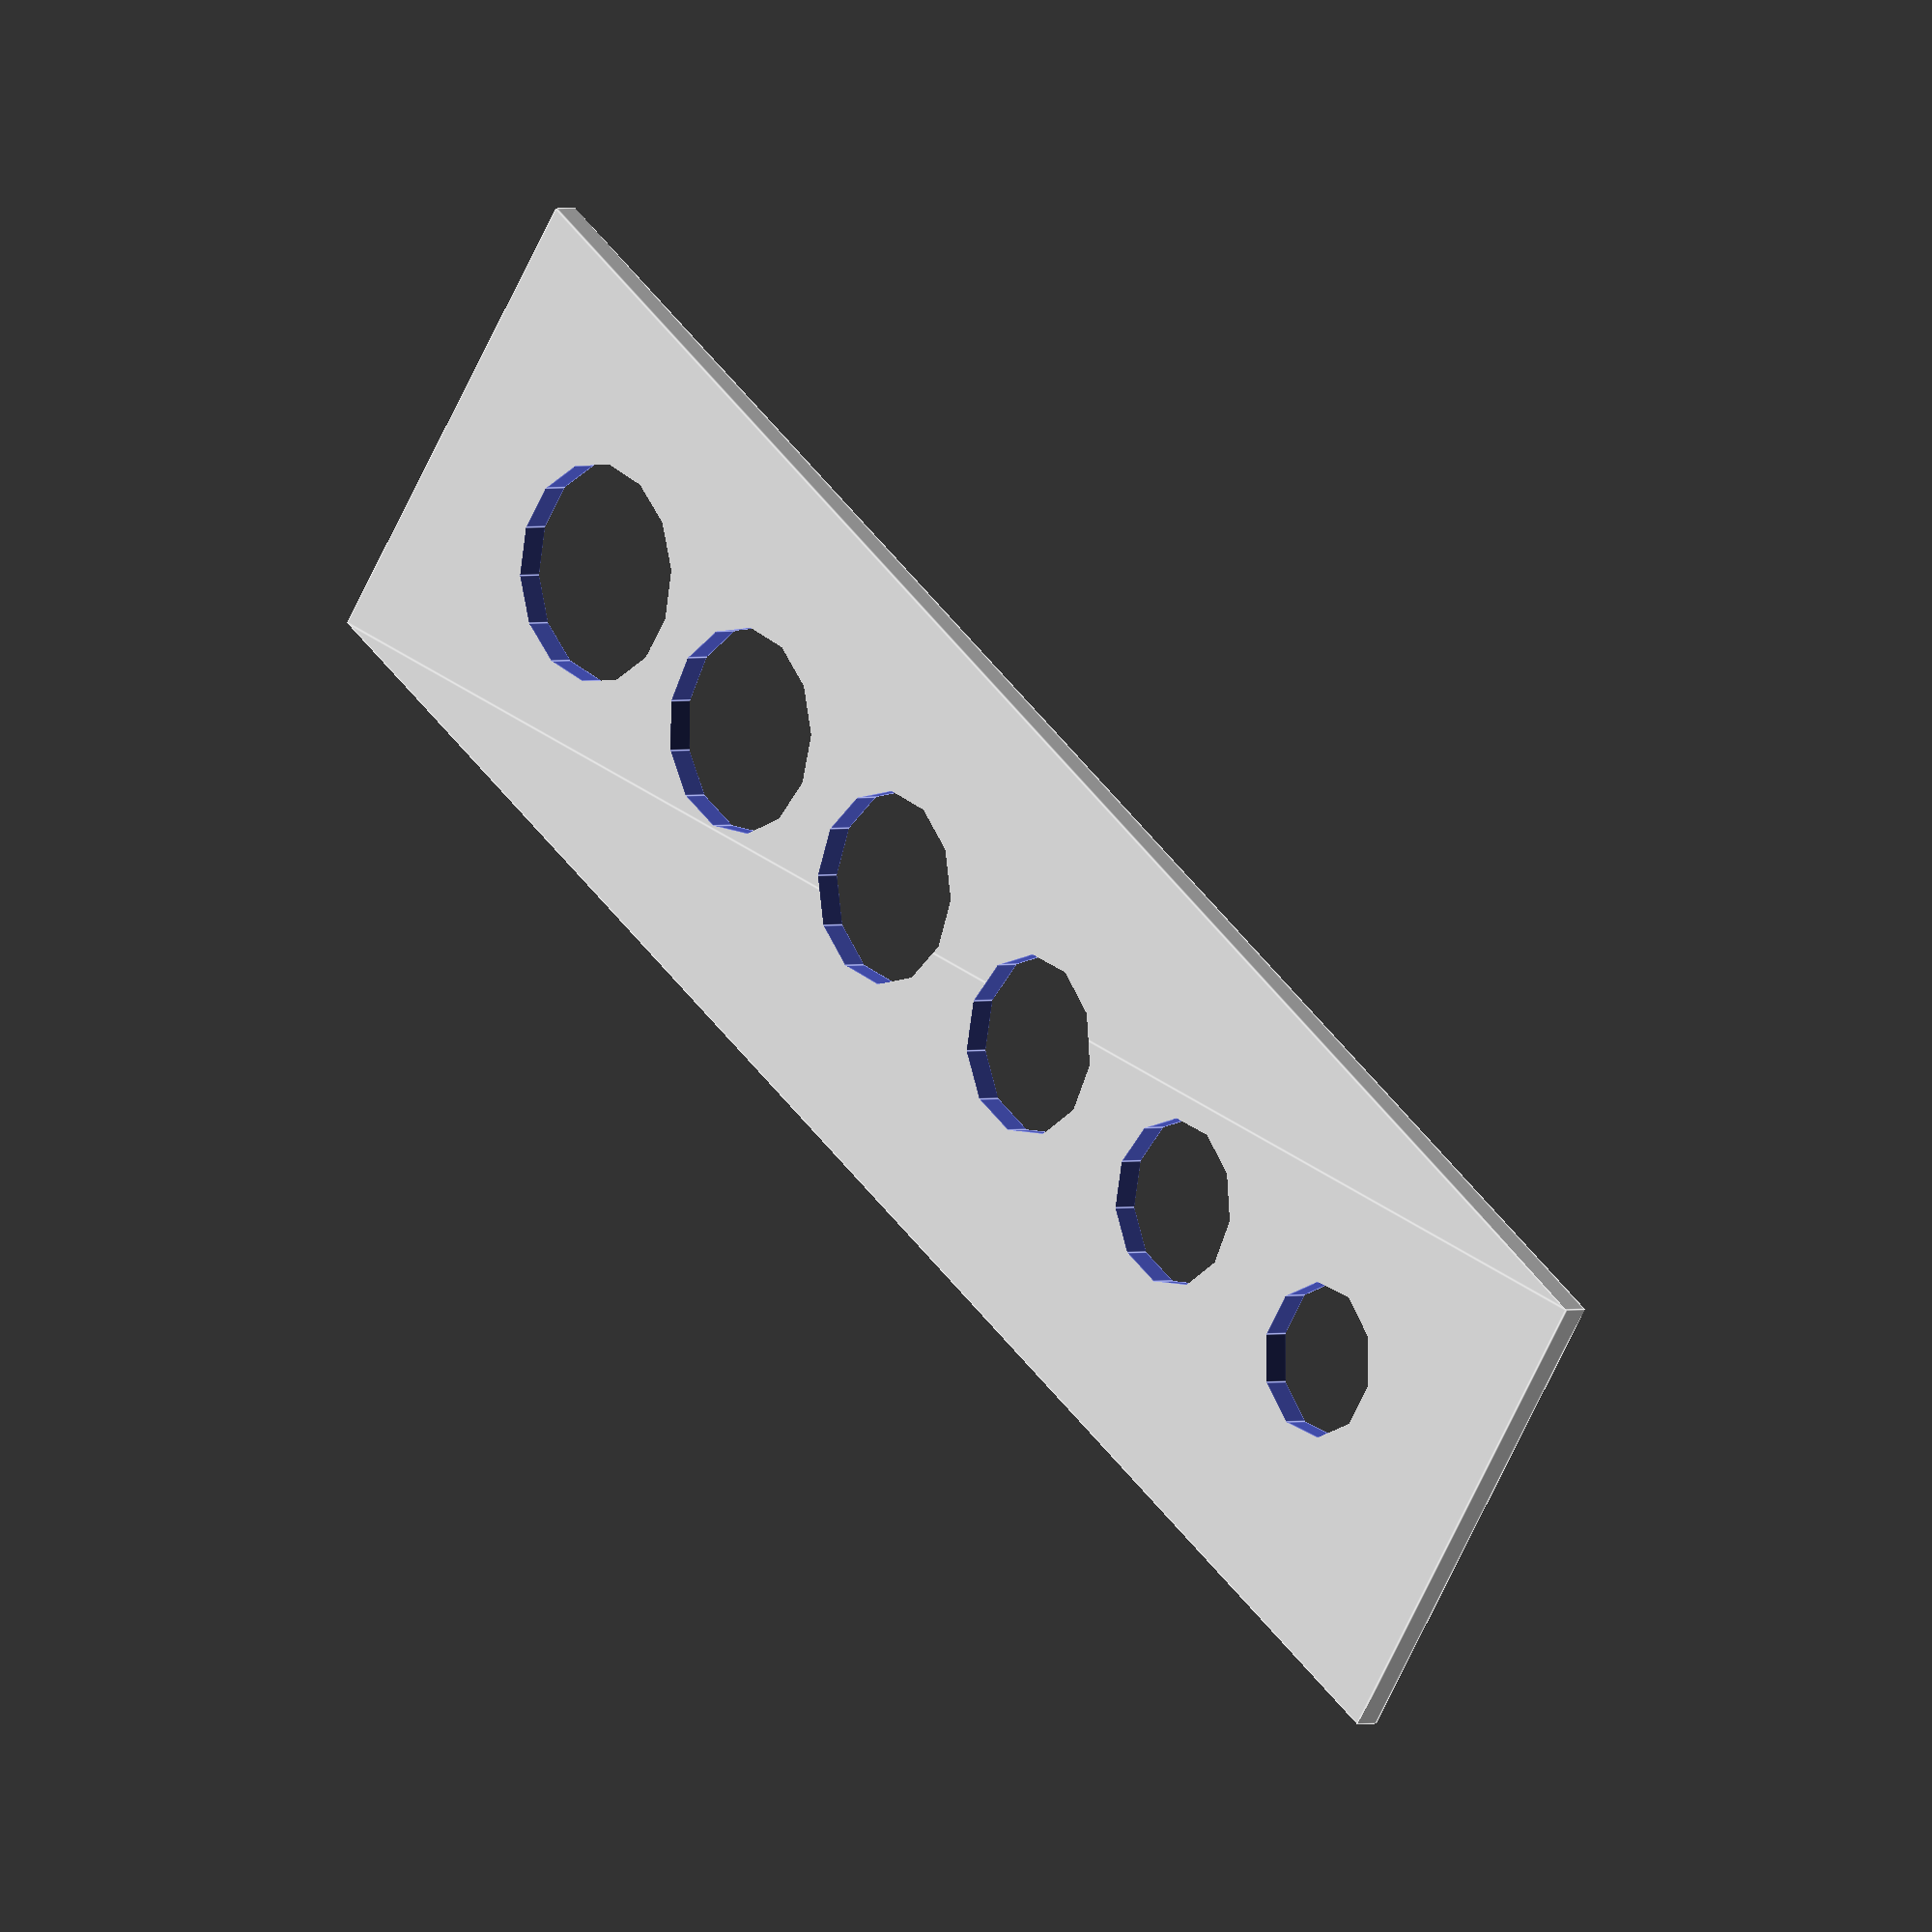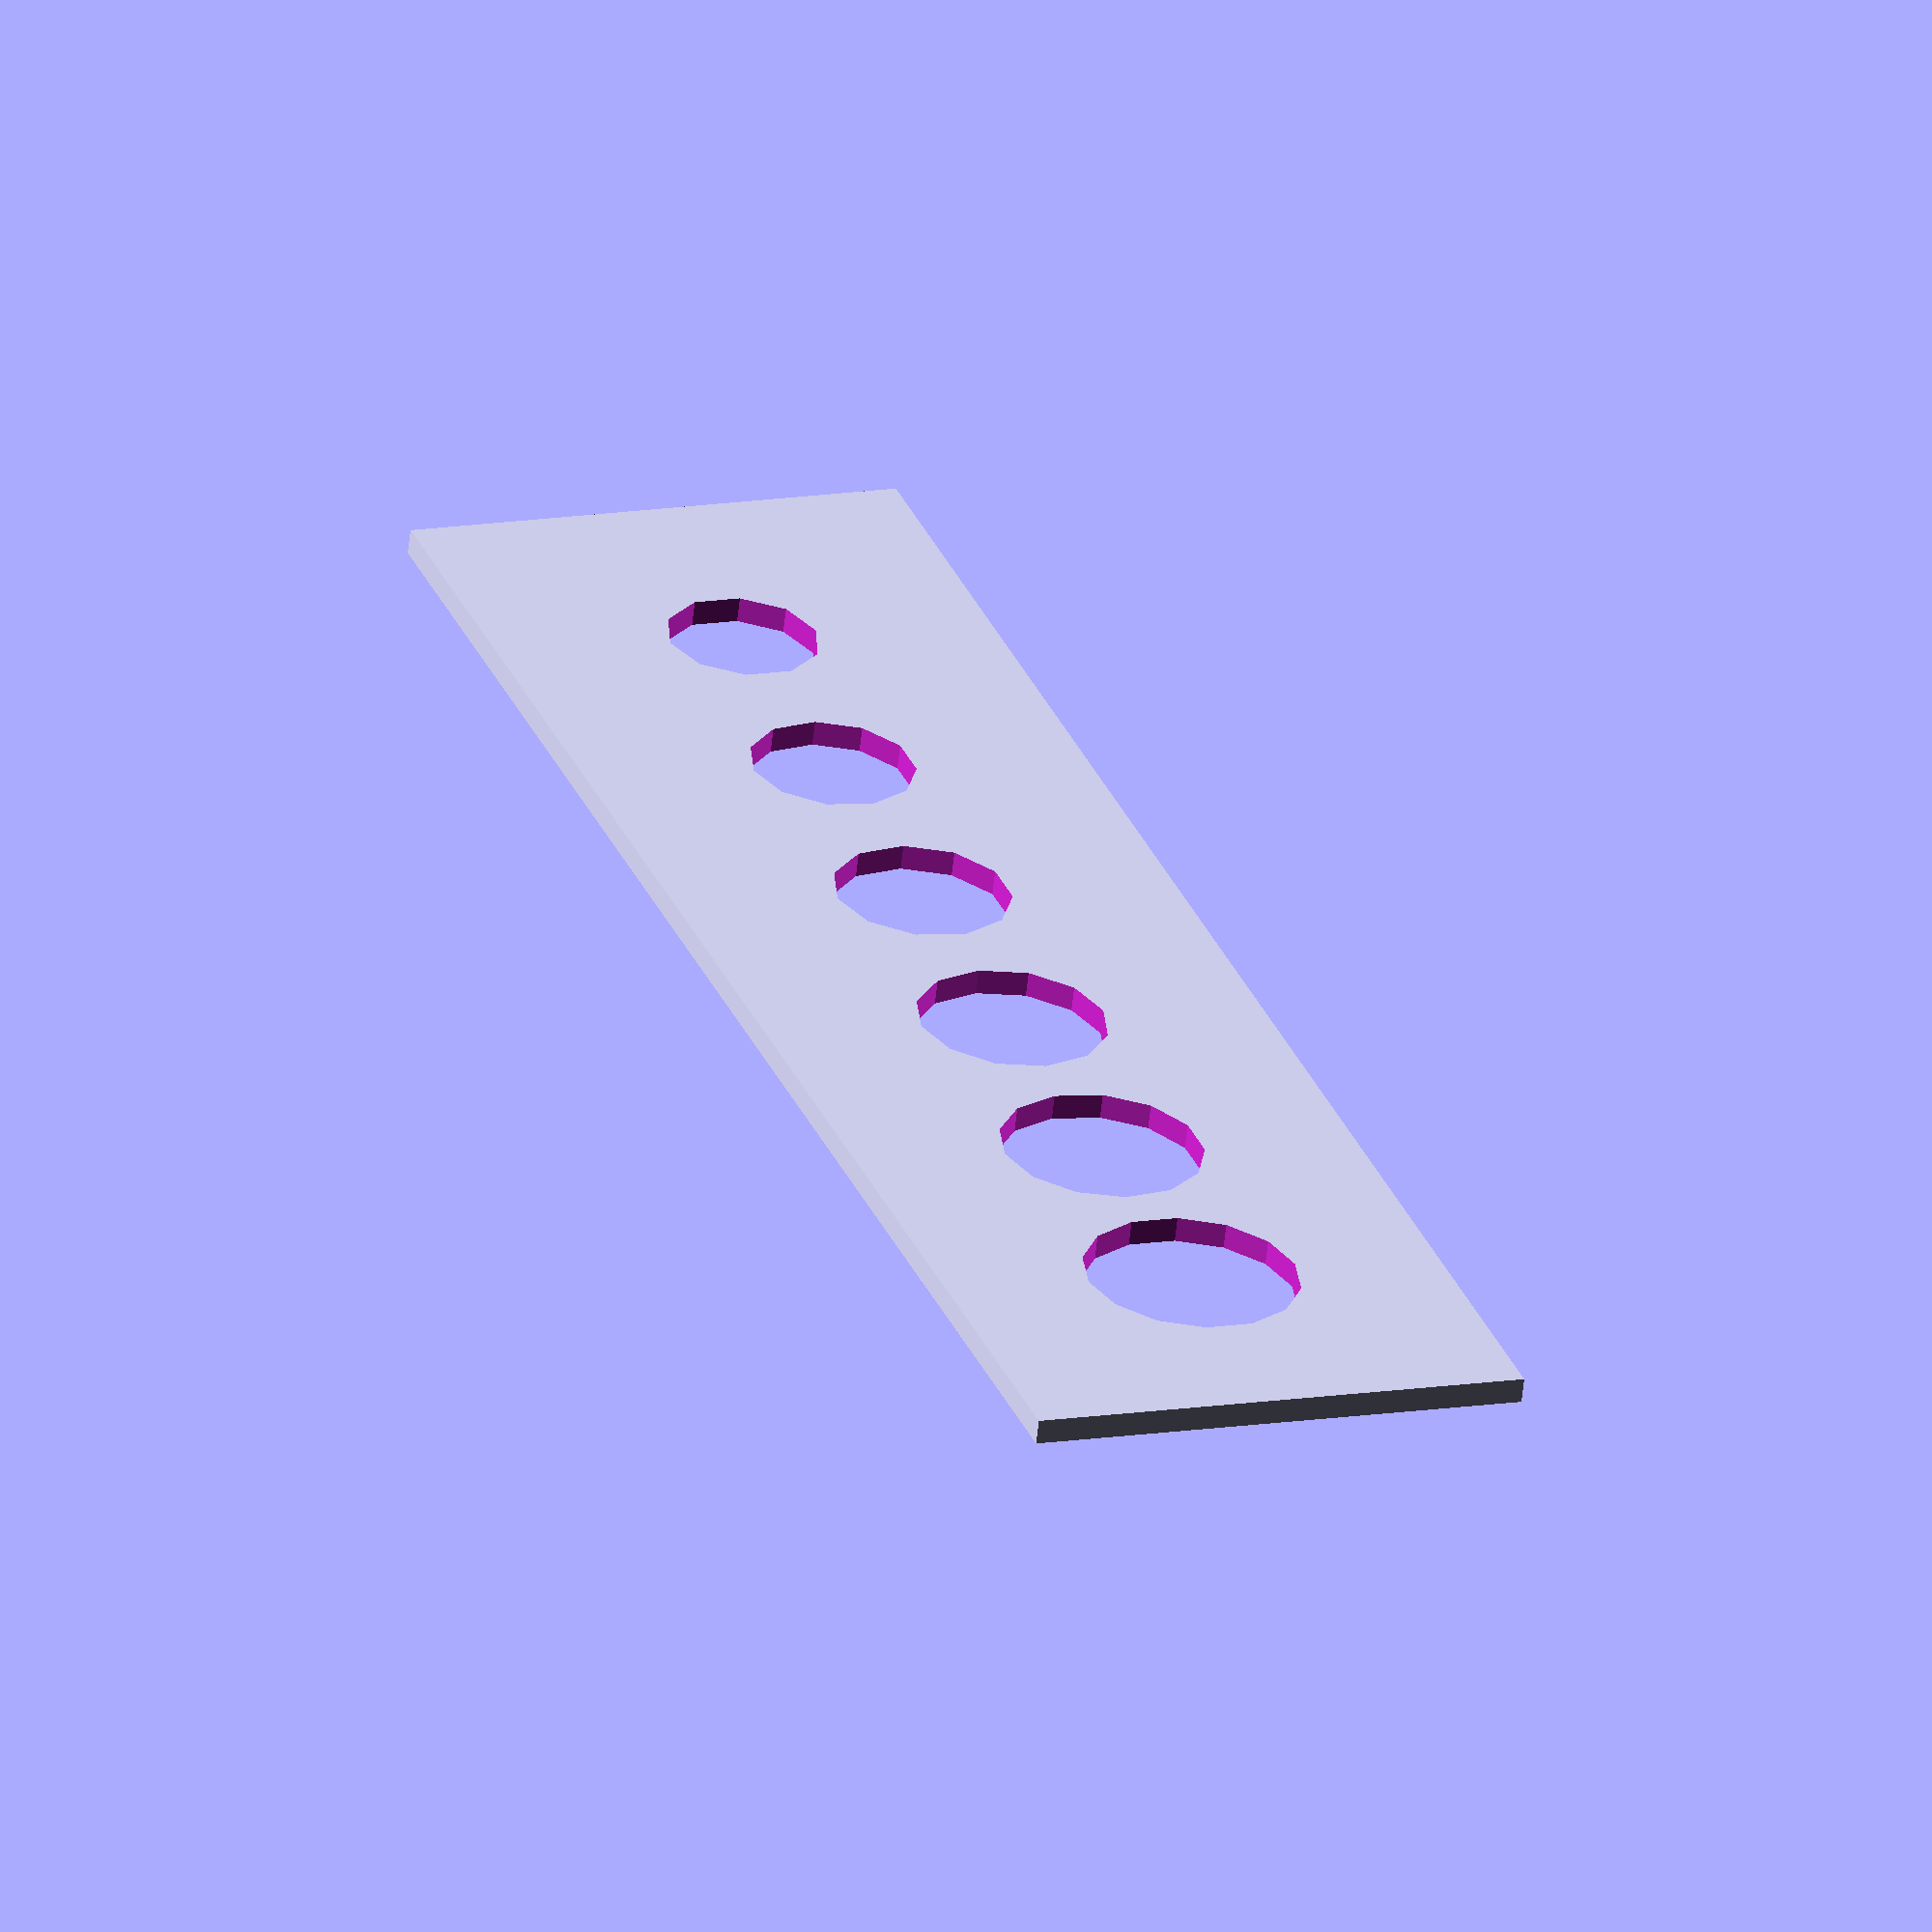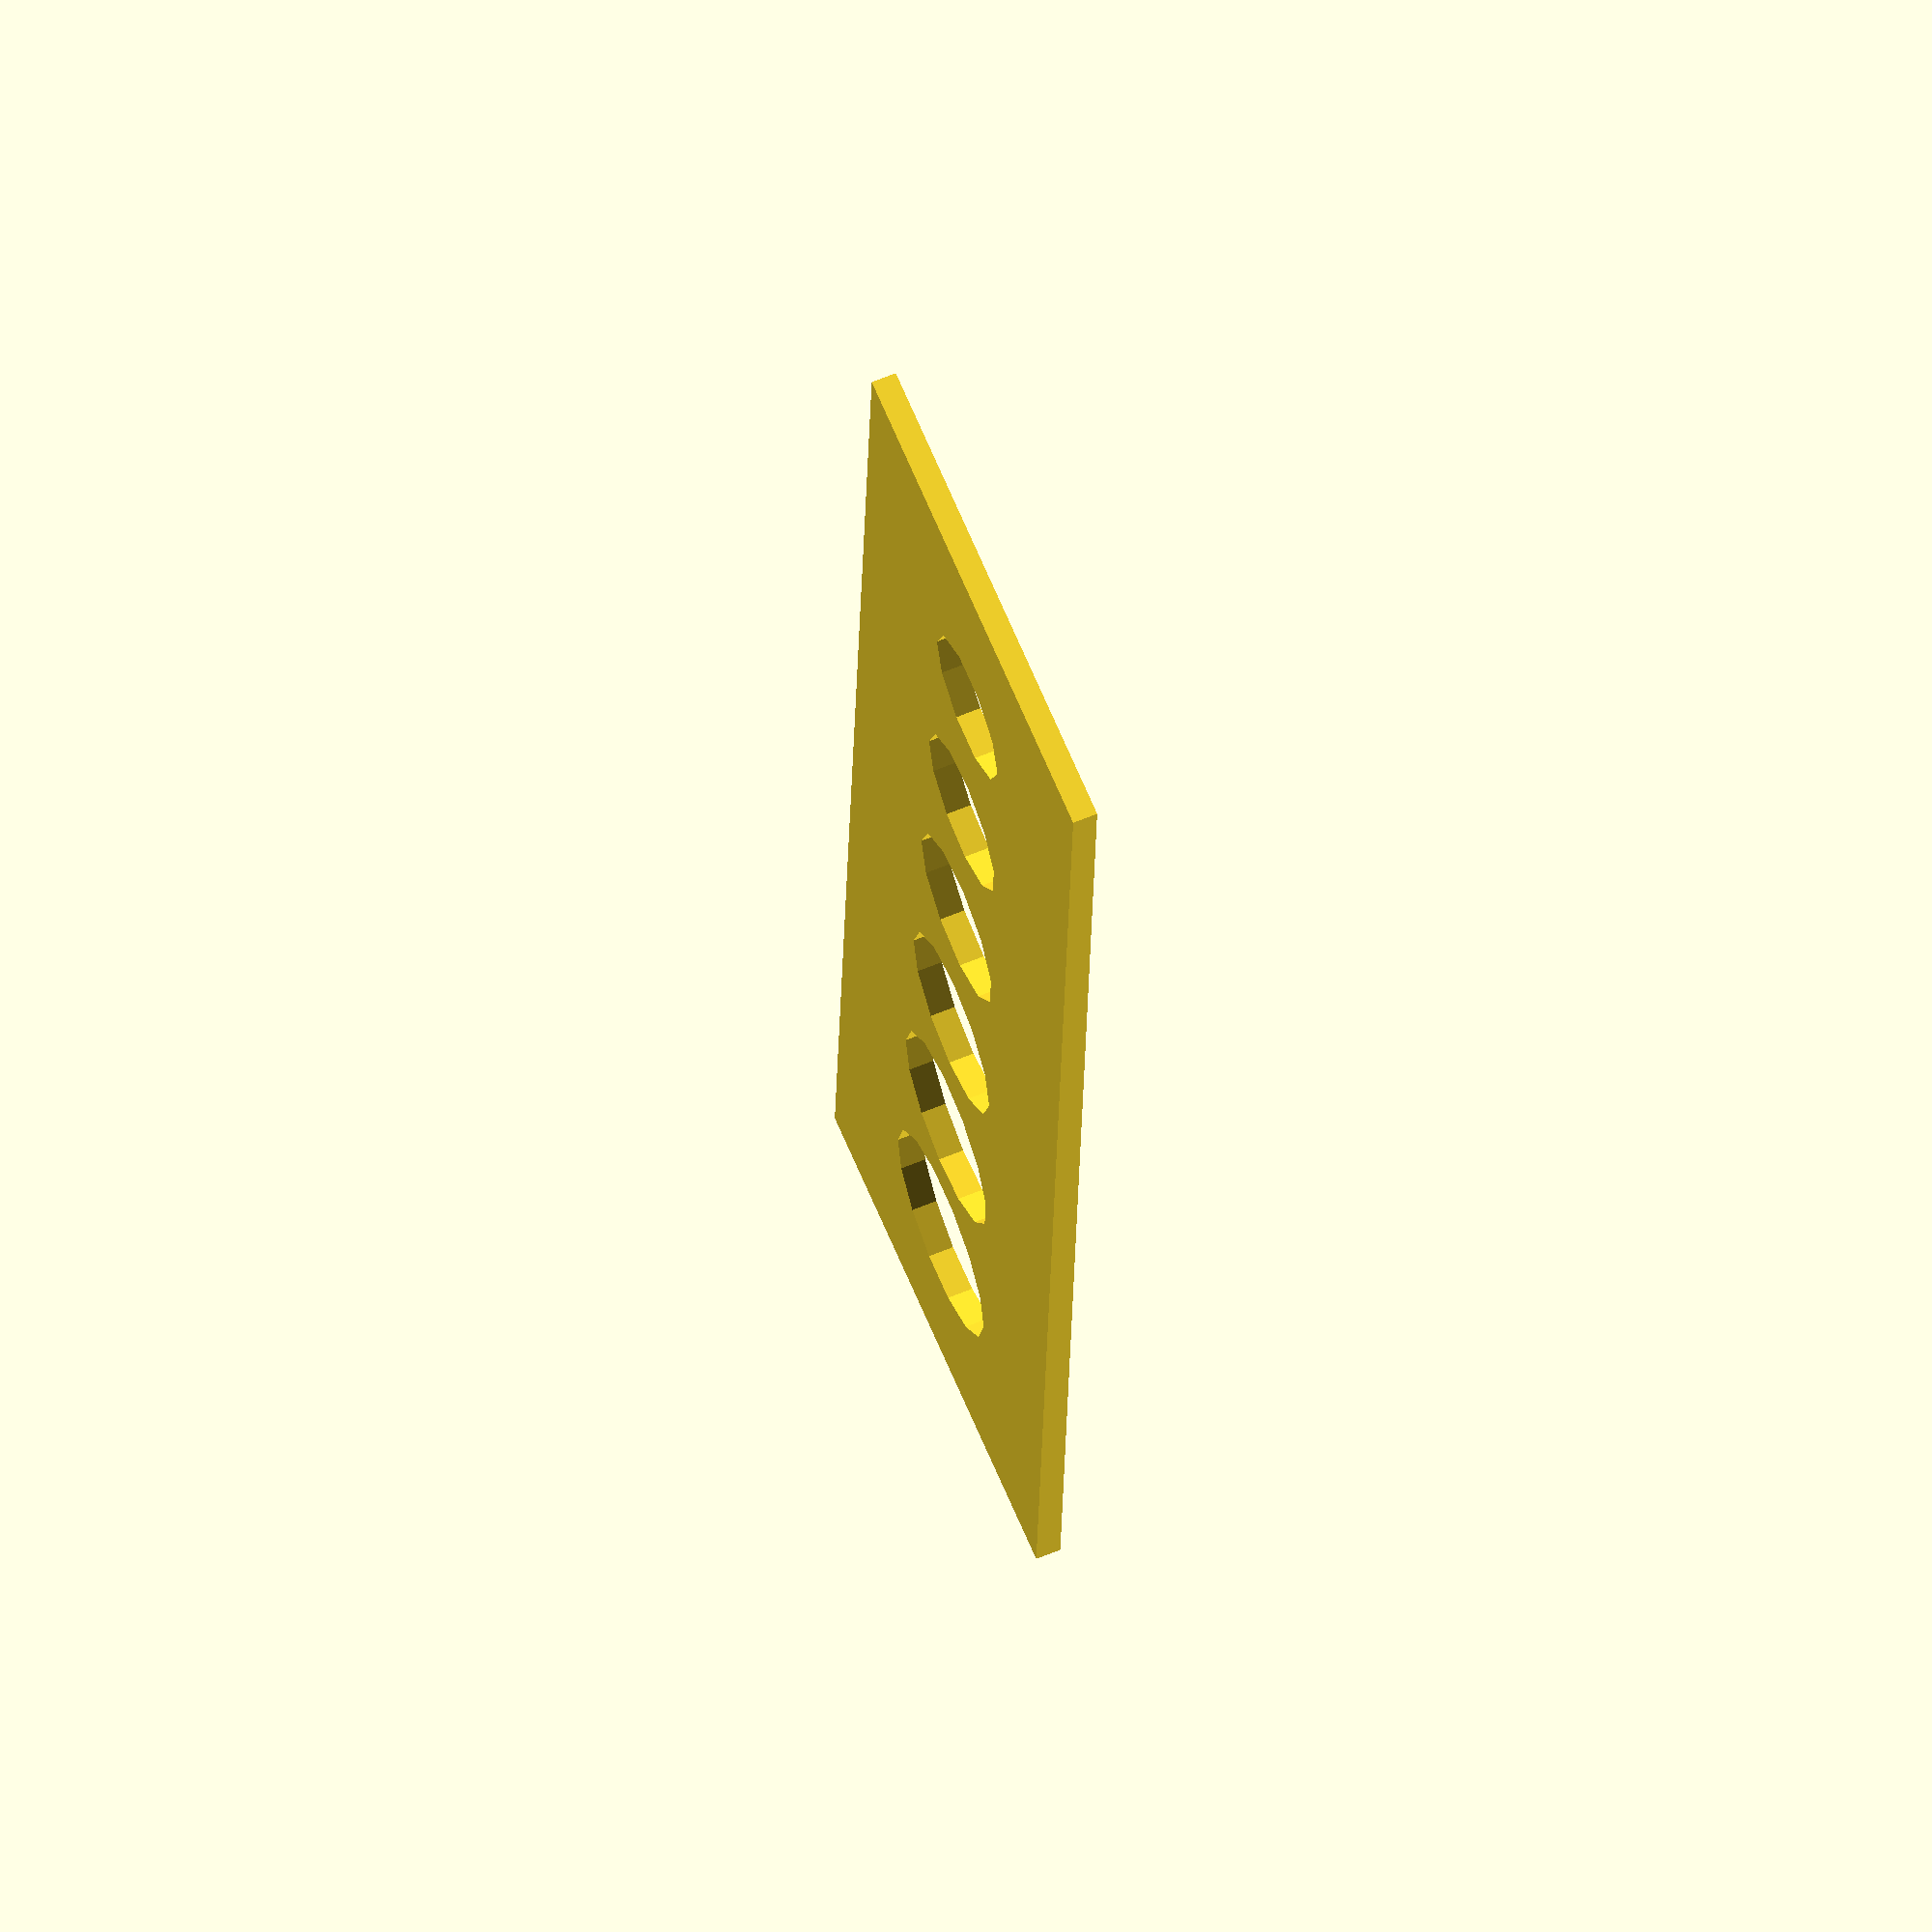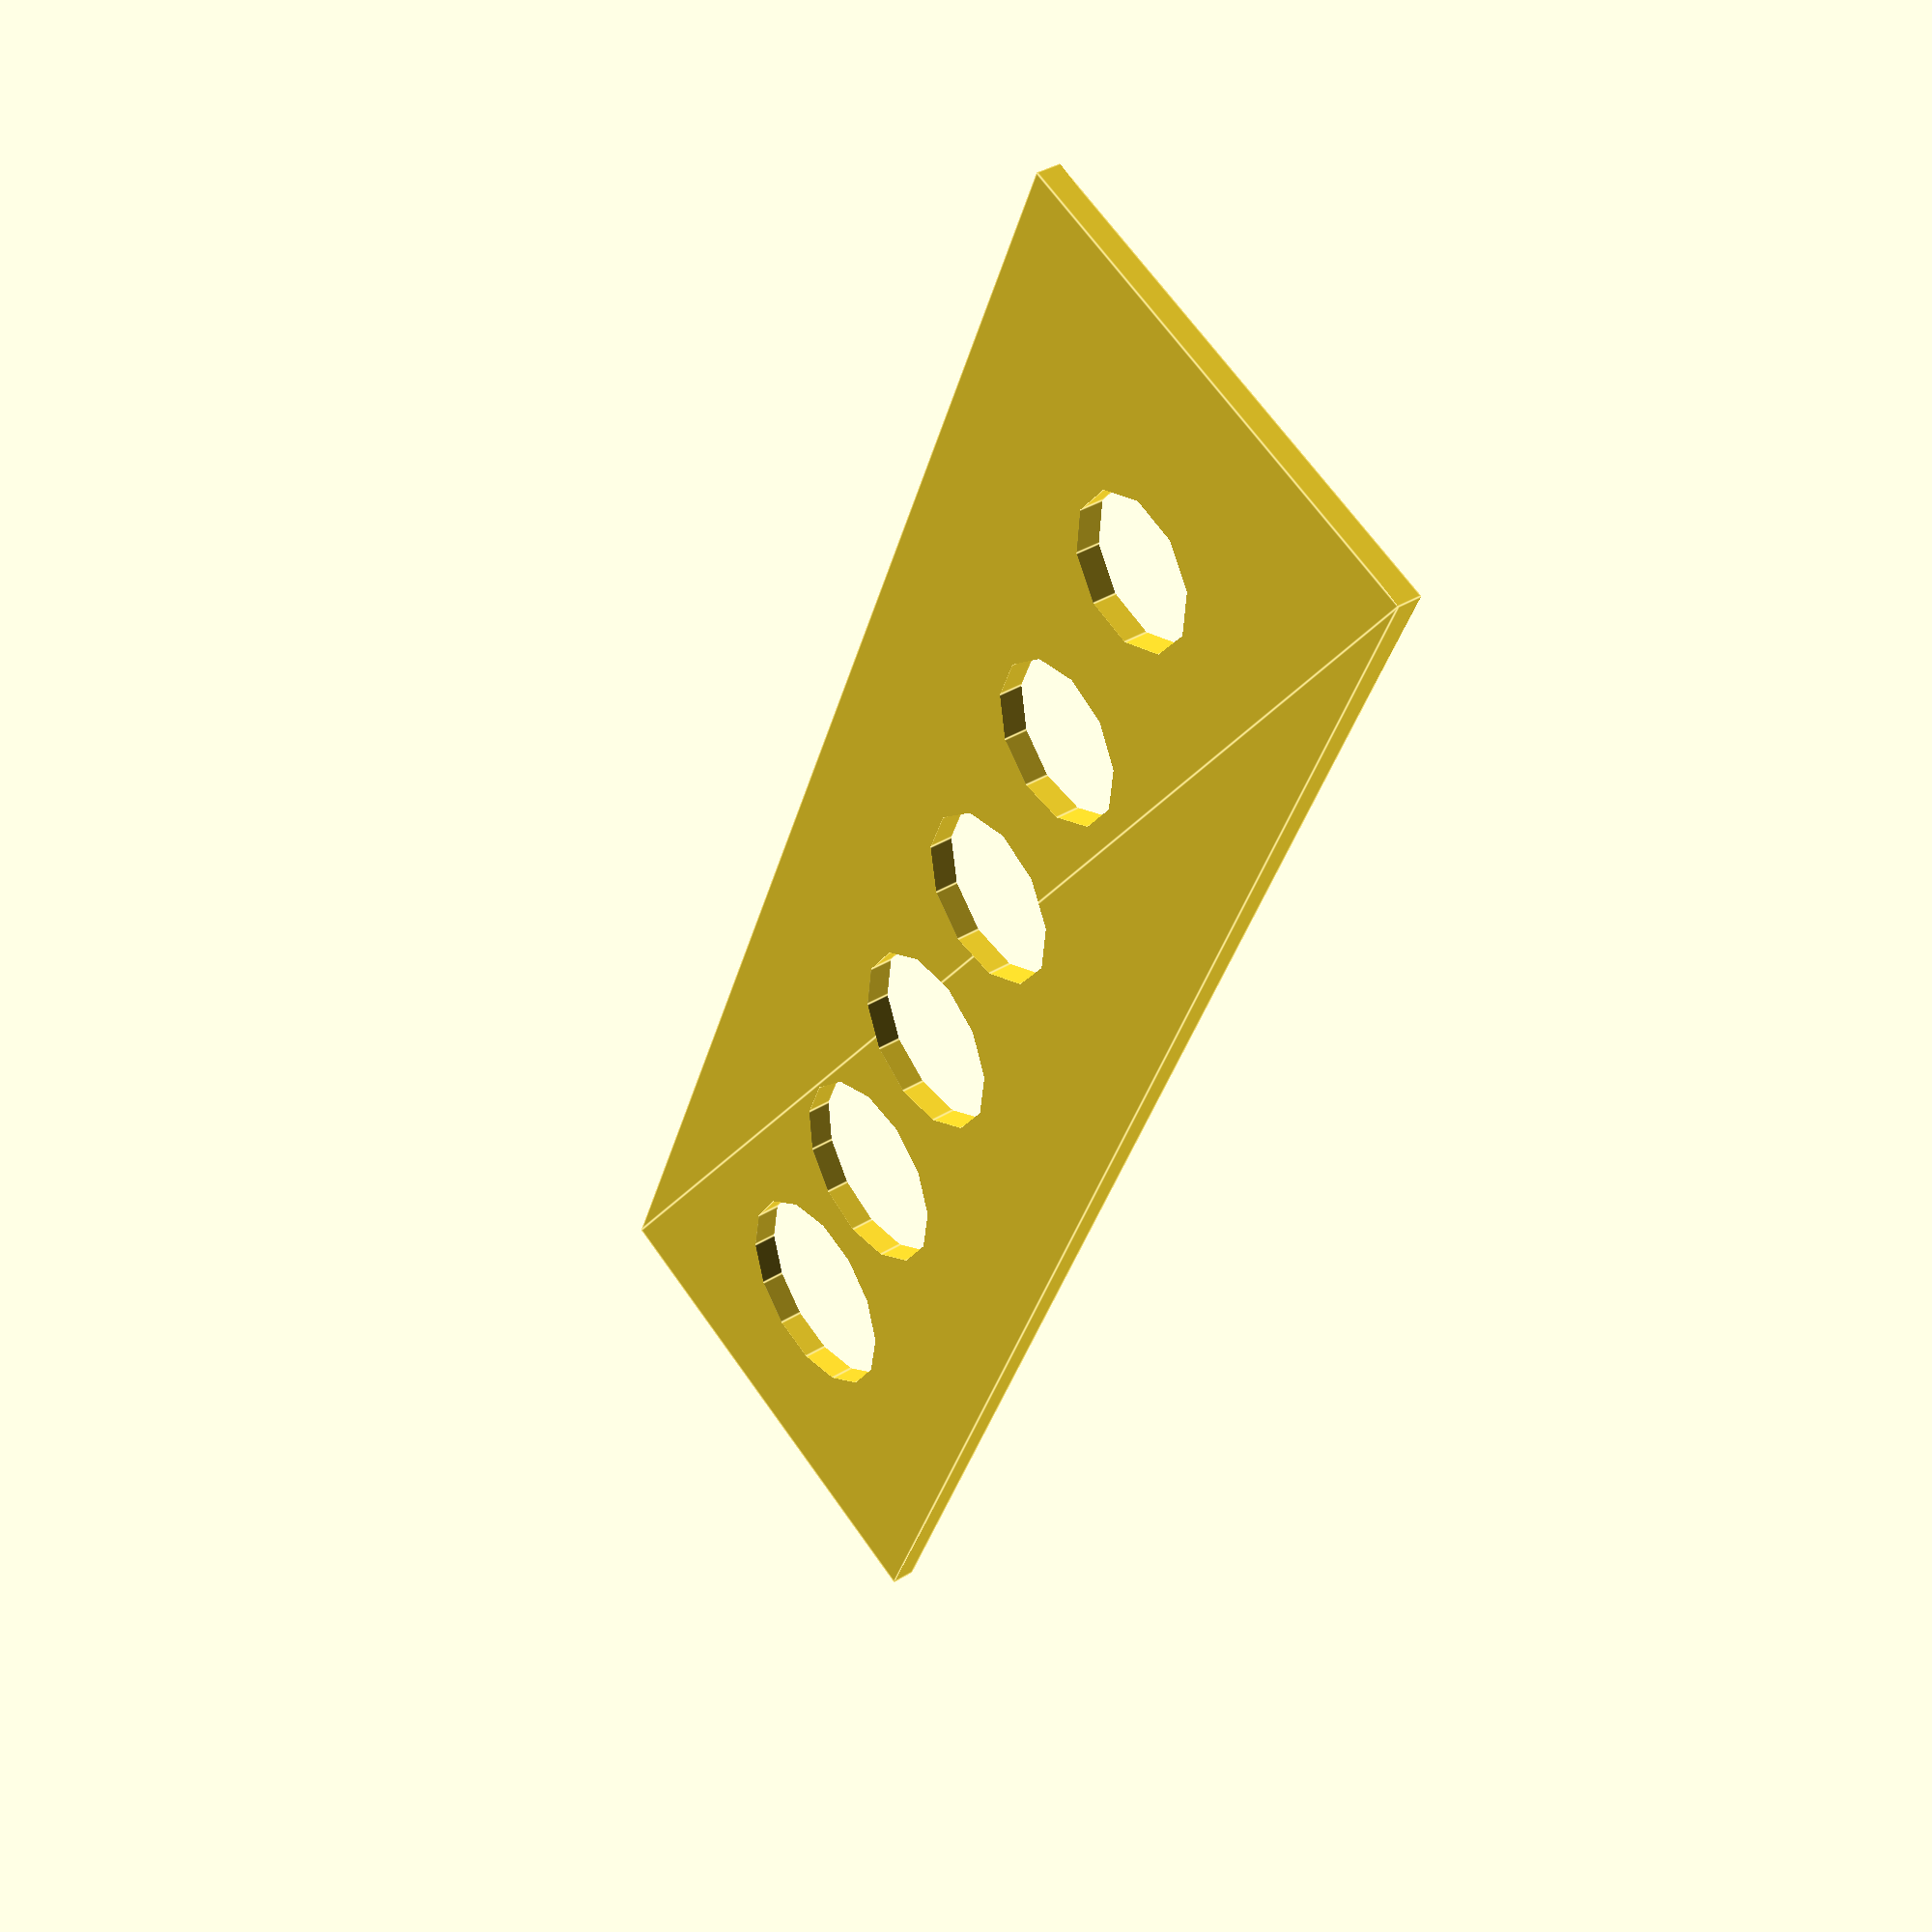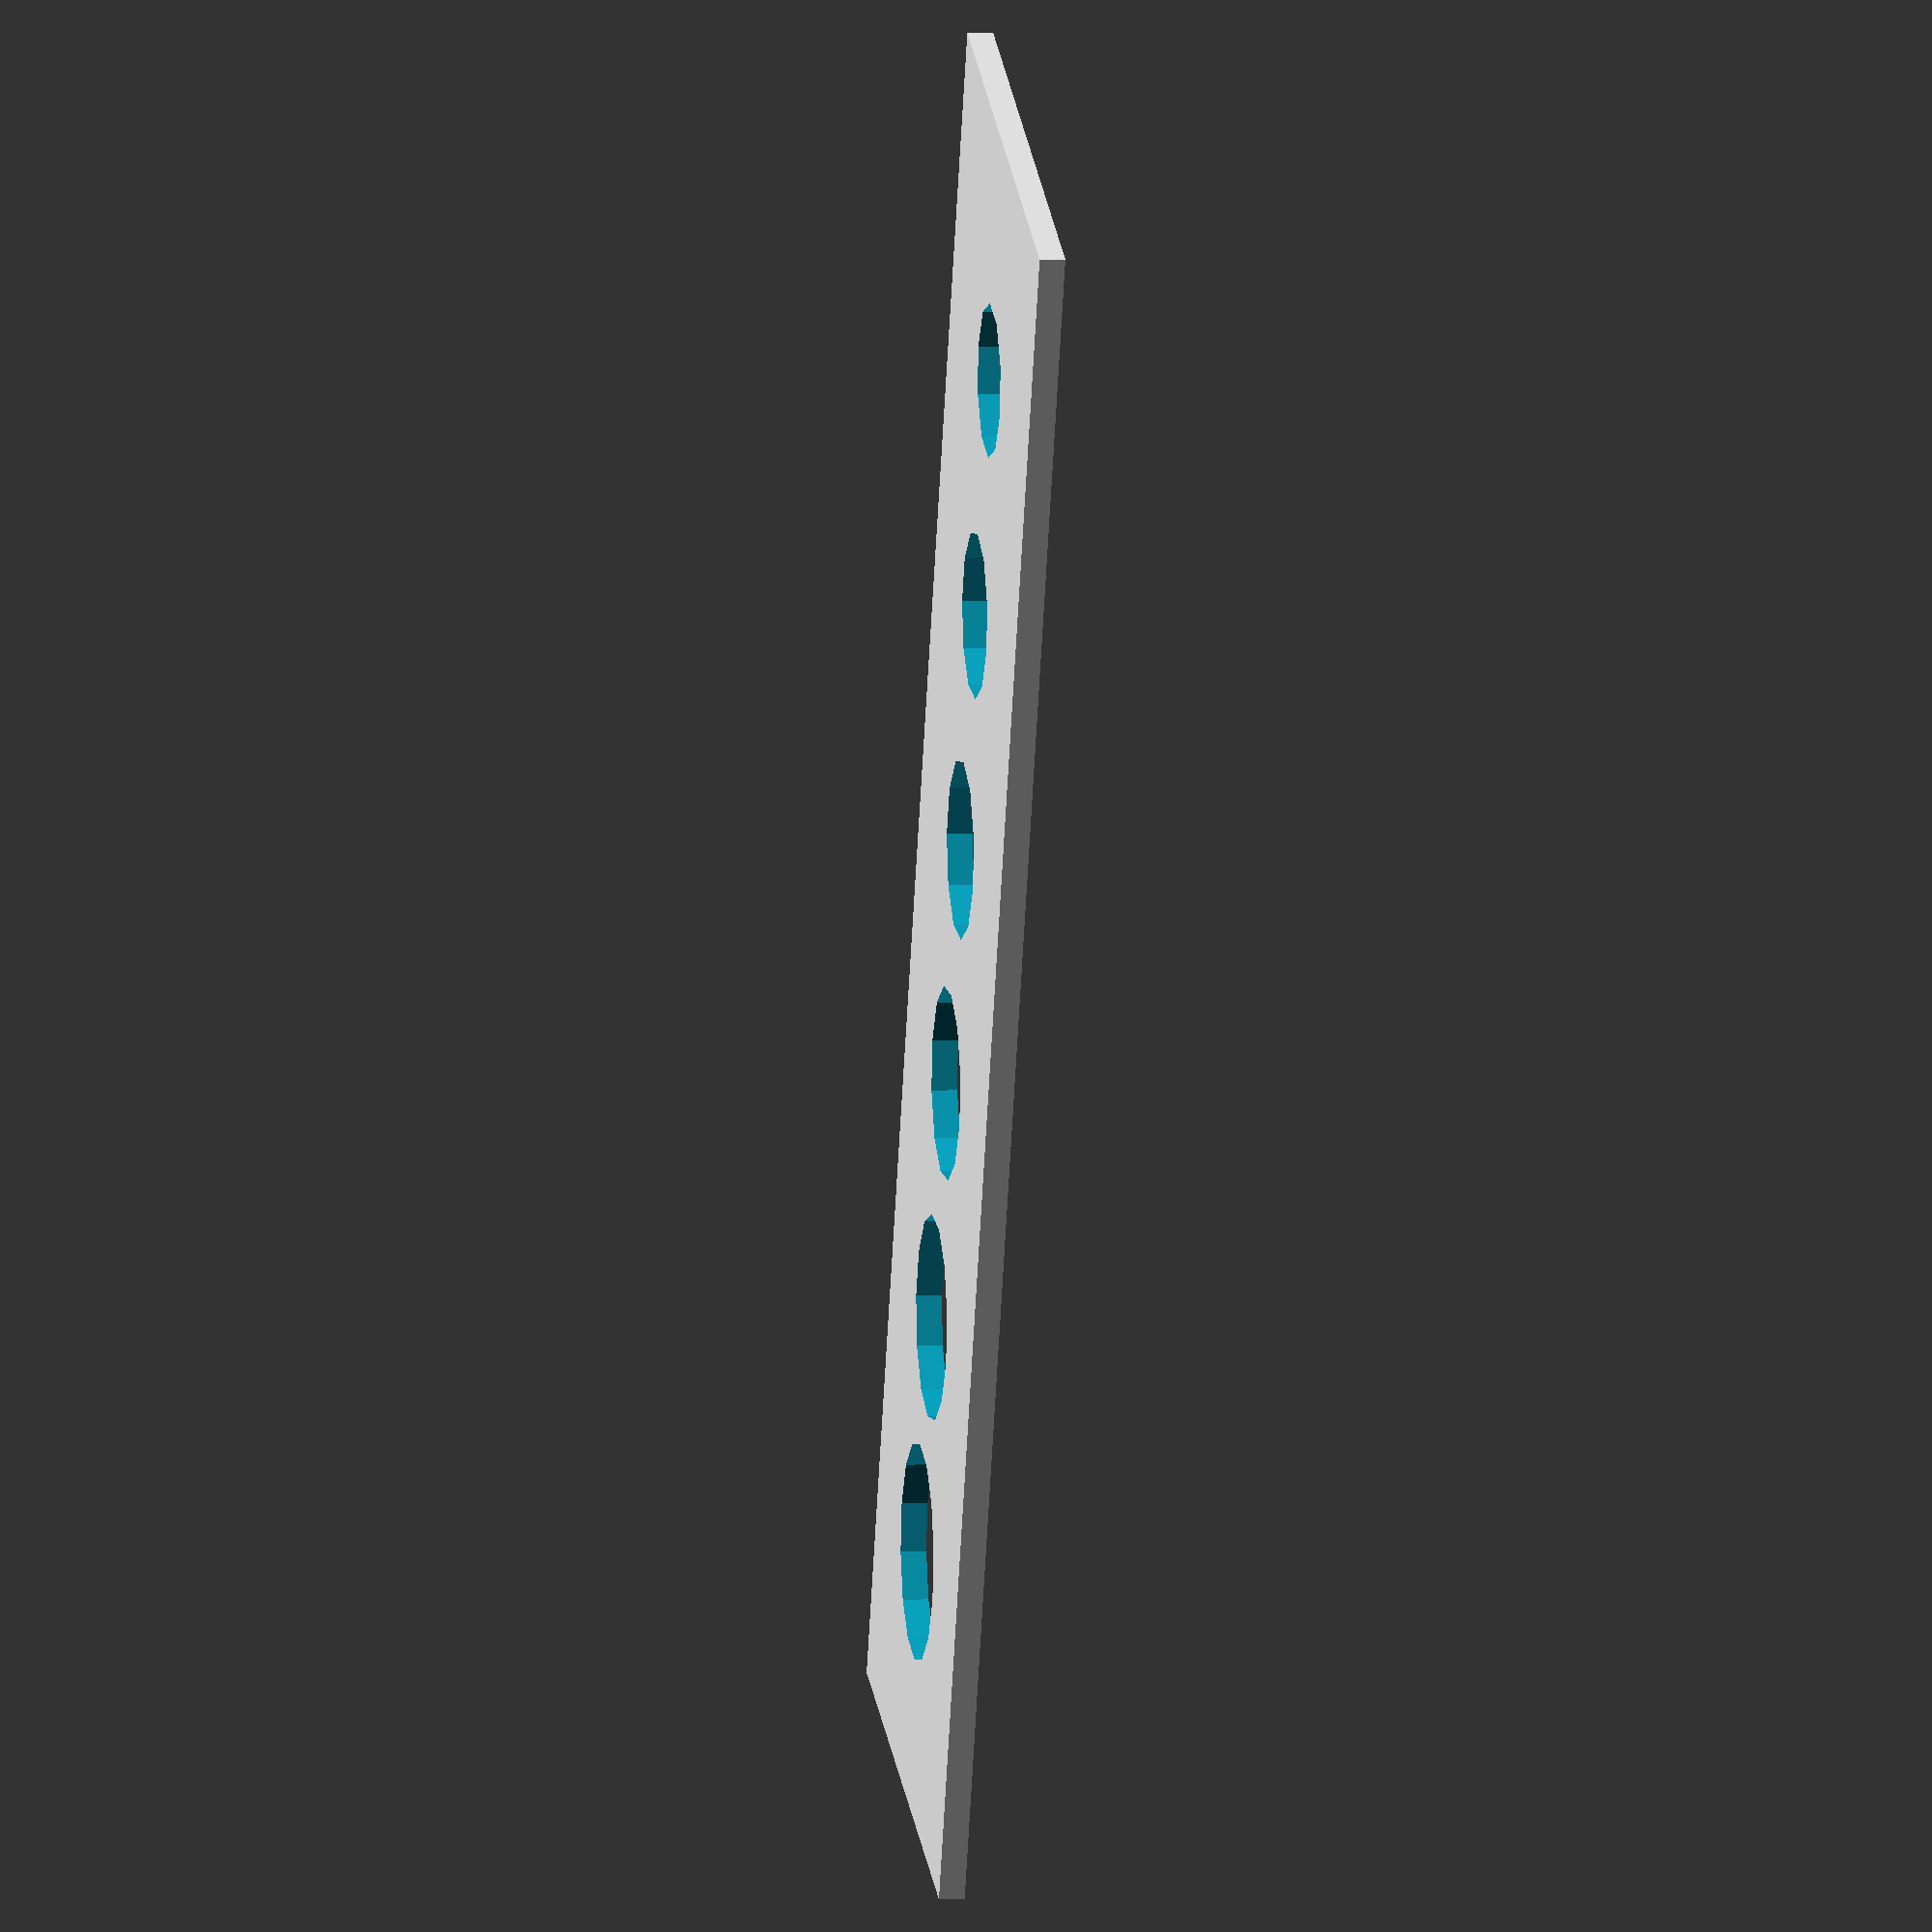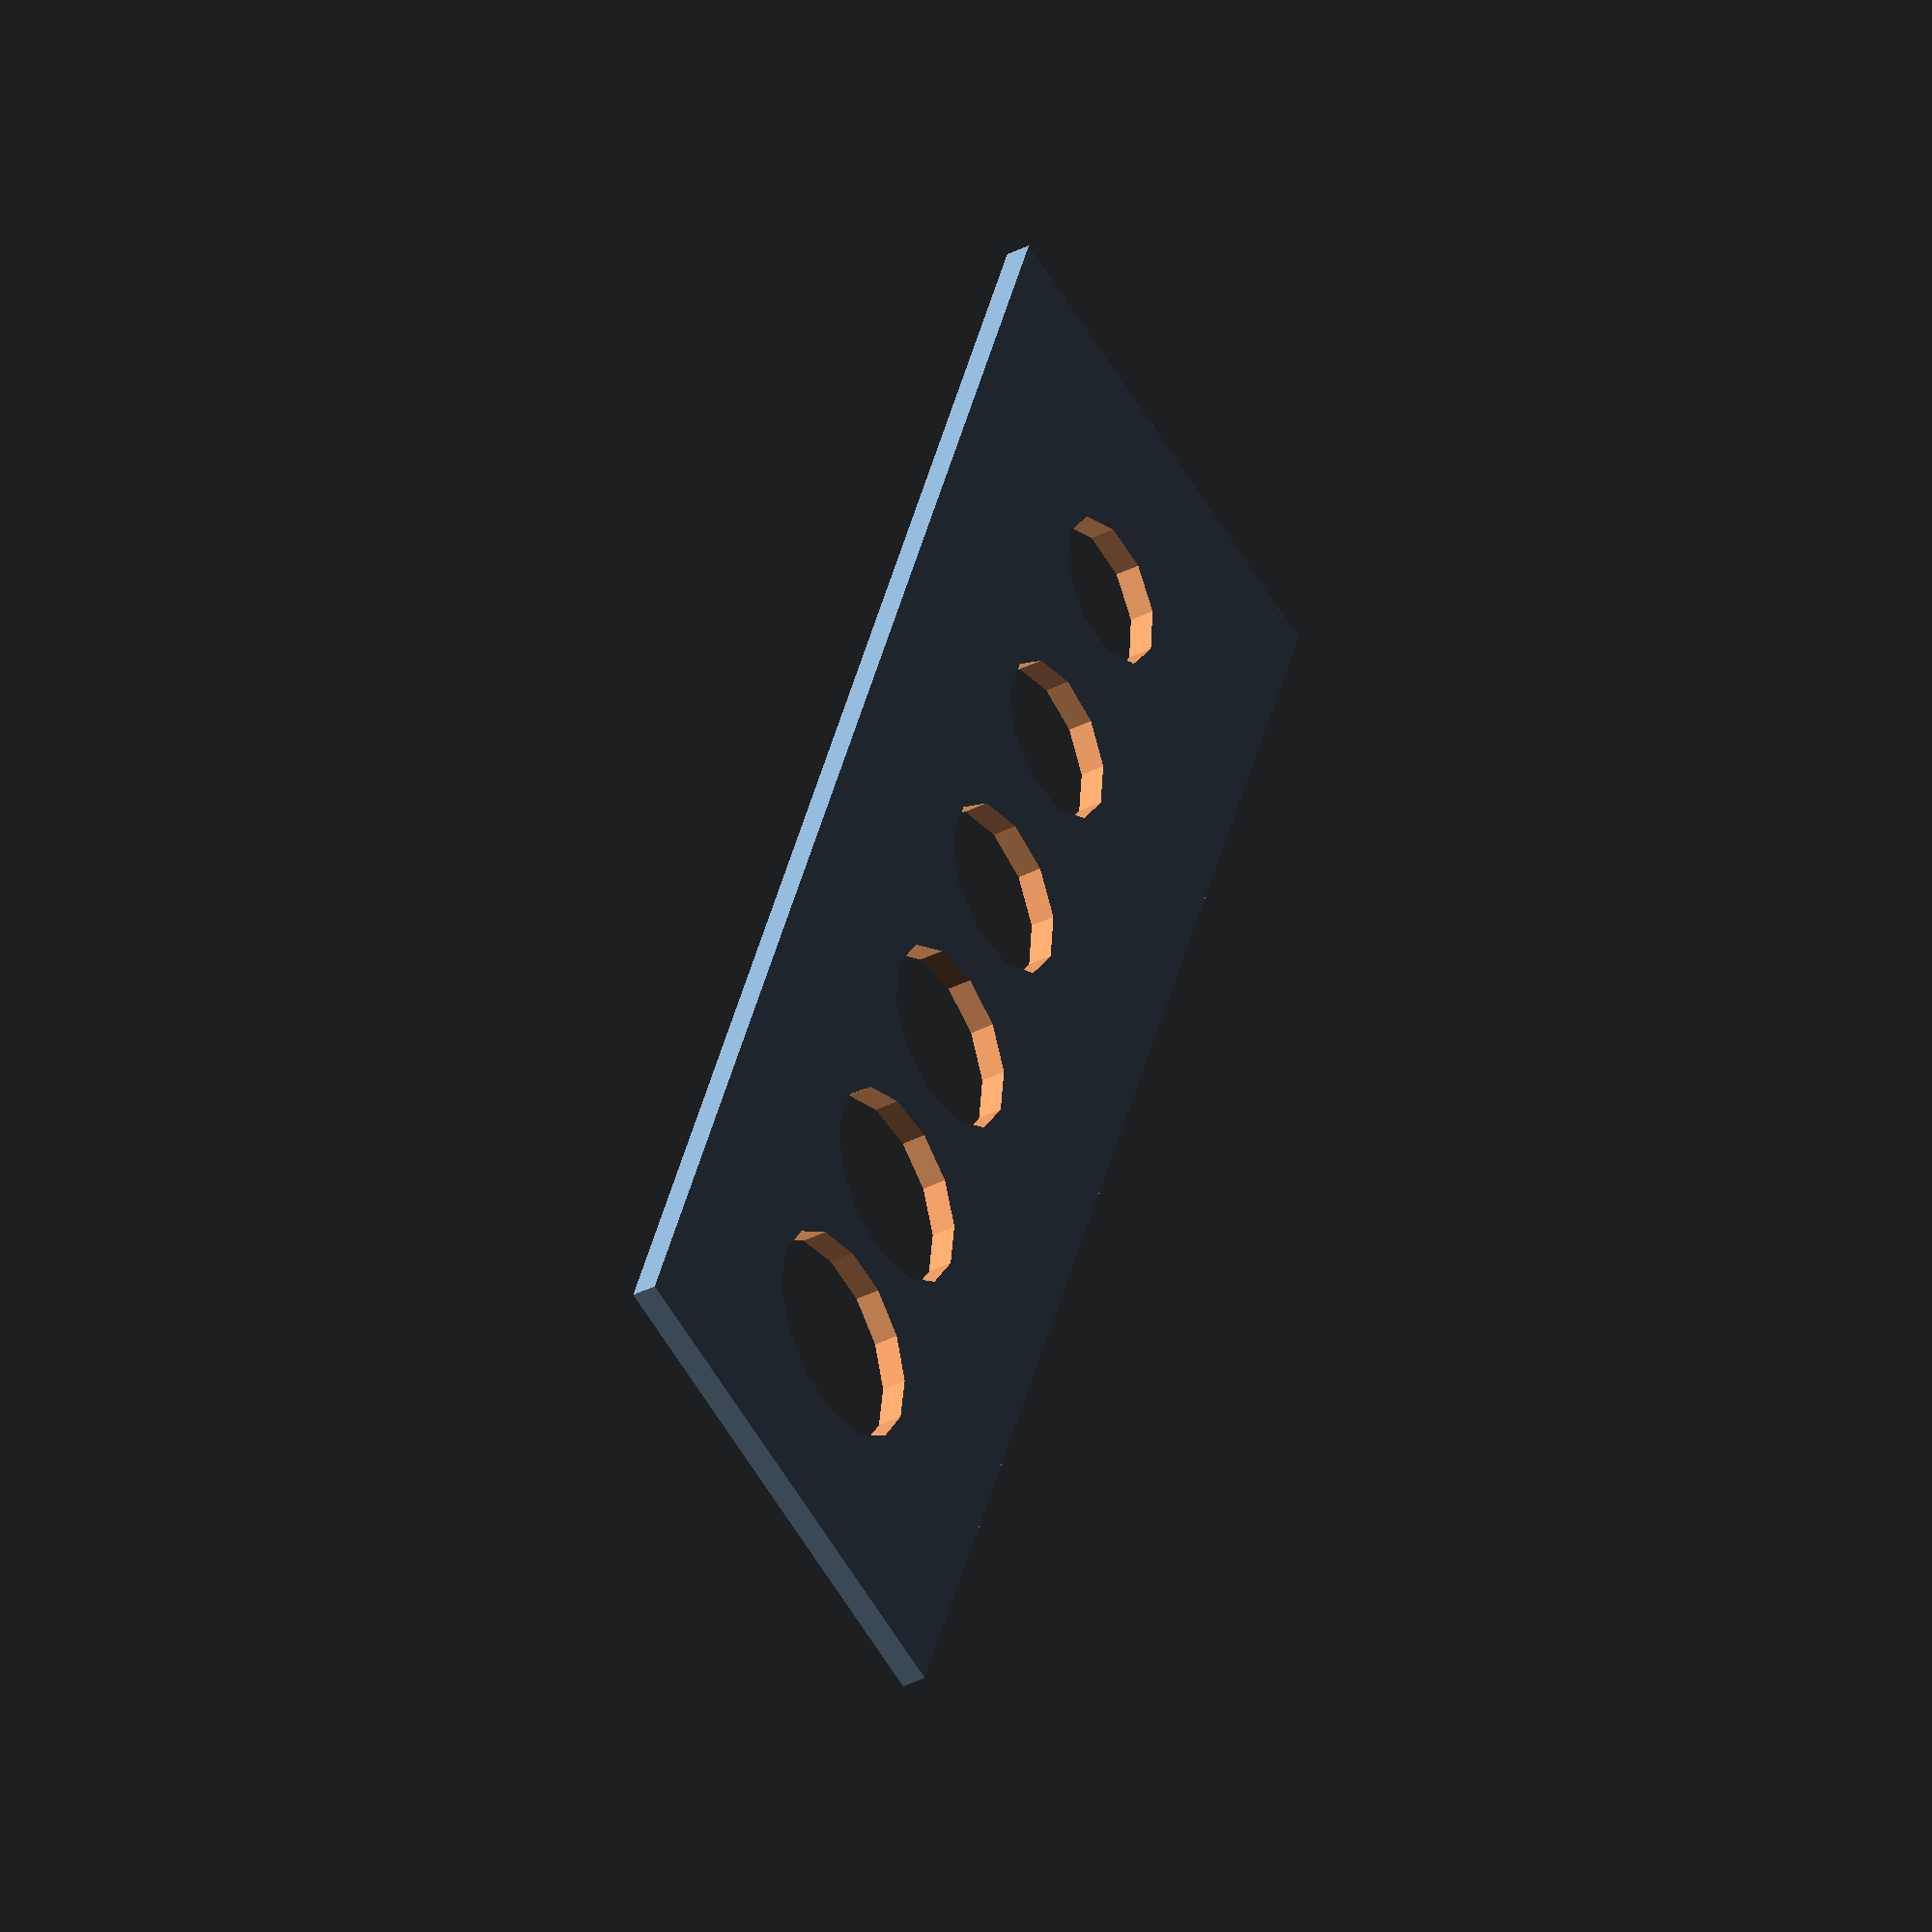
<openscad>
/* sizes all in mm */

nholes = 6;
spacing = 10;

difference() {
     square([spacing*2, spacing*(nholes + 1)]);
     for (i = [0 : 1 : nholes-1]) {
          translate([spacing, (i+1) * spacing]) {
               circle(d=6+i/2, center=true);
          }
     }
}

</openscad>
<views>
elev=358.2 azim=305.9 roll=46.8 proj=o view=edges
elev=240.9 azim=339.7 roll=186.2 proj=o view=solid
elev=116.6 azim=3.0 roll=112.8 proj=o view=solid
elev=142.6 azim=337.1 roll=308.4 proj=p view=edges
elev=355.8 azim=158.3 roll=261.4 proj=o view=wireframe
elev=216.1 azim=338.4 roll=56.1 proj=o view=wireframe
</views>
